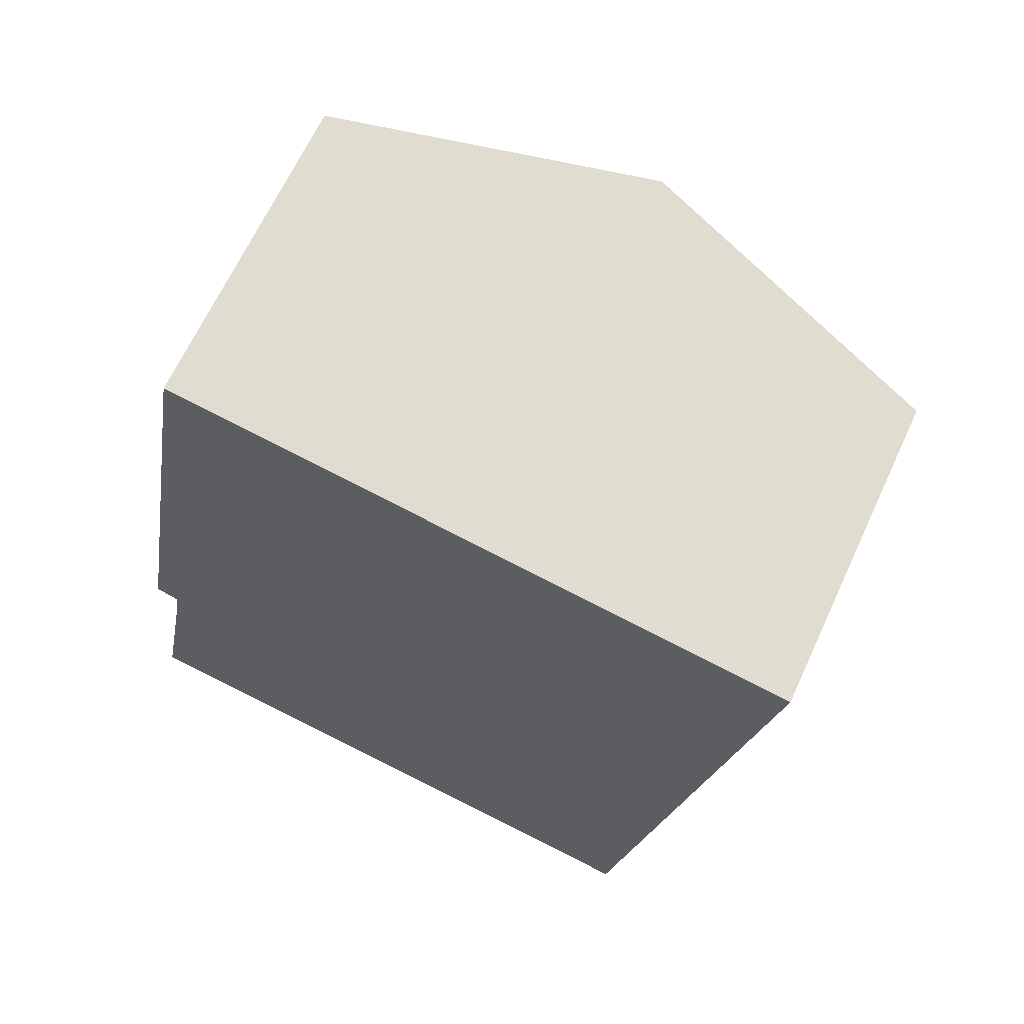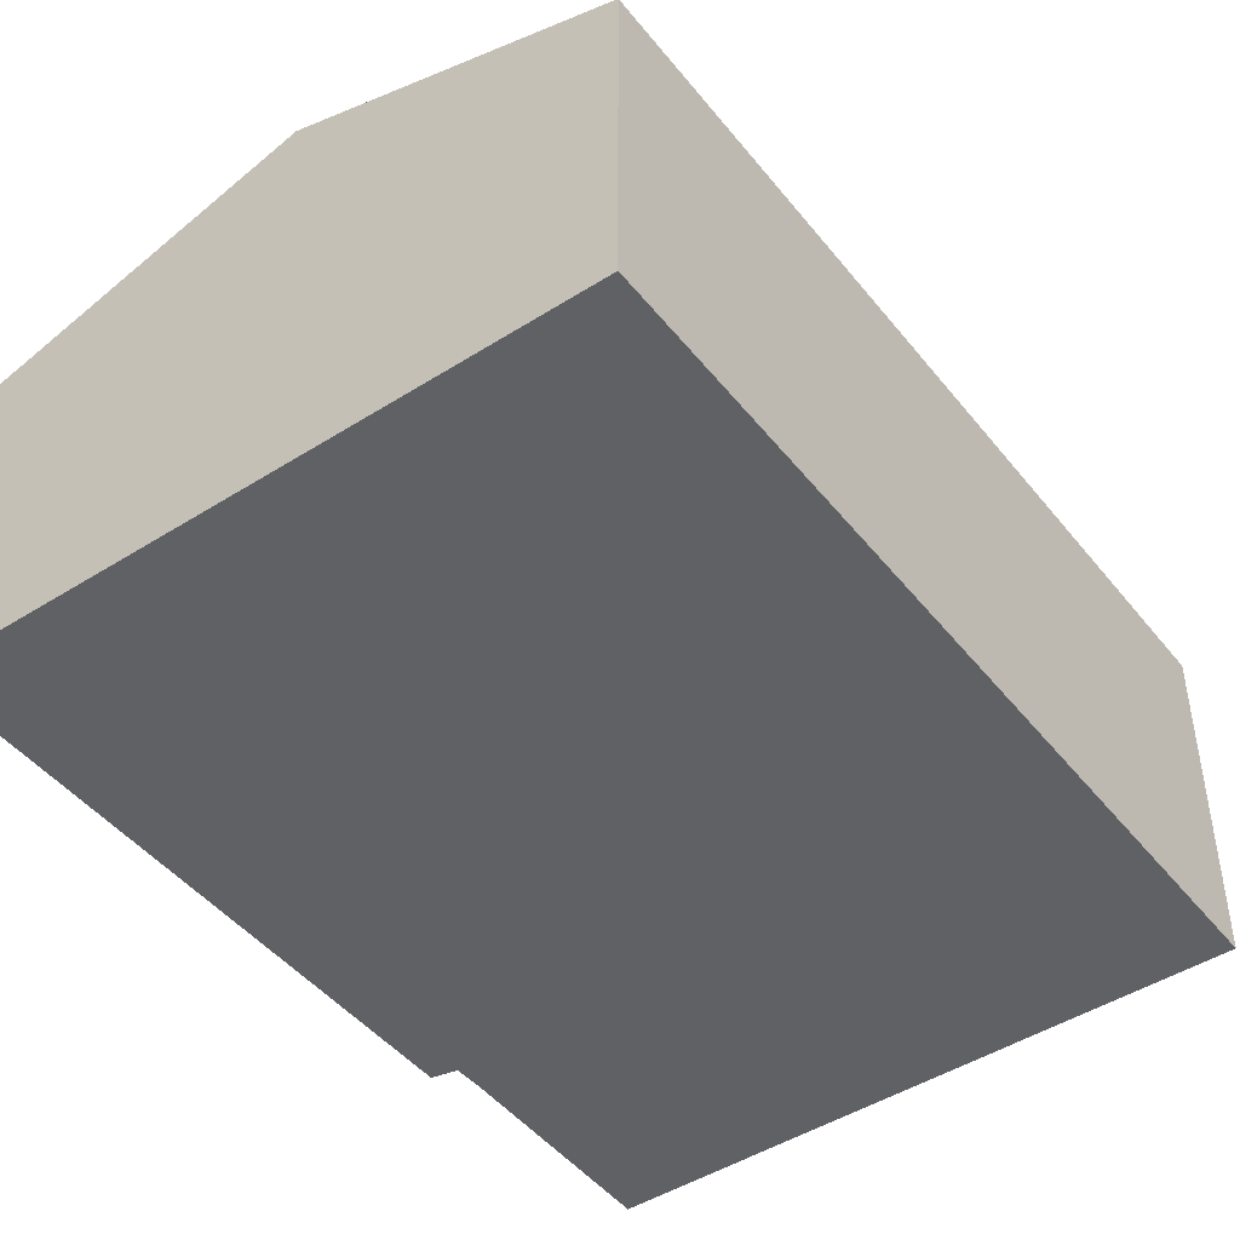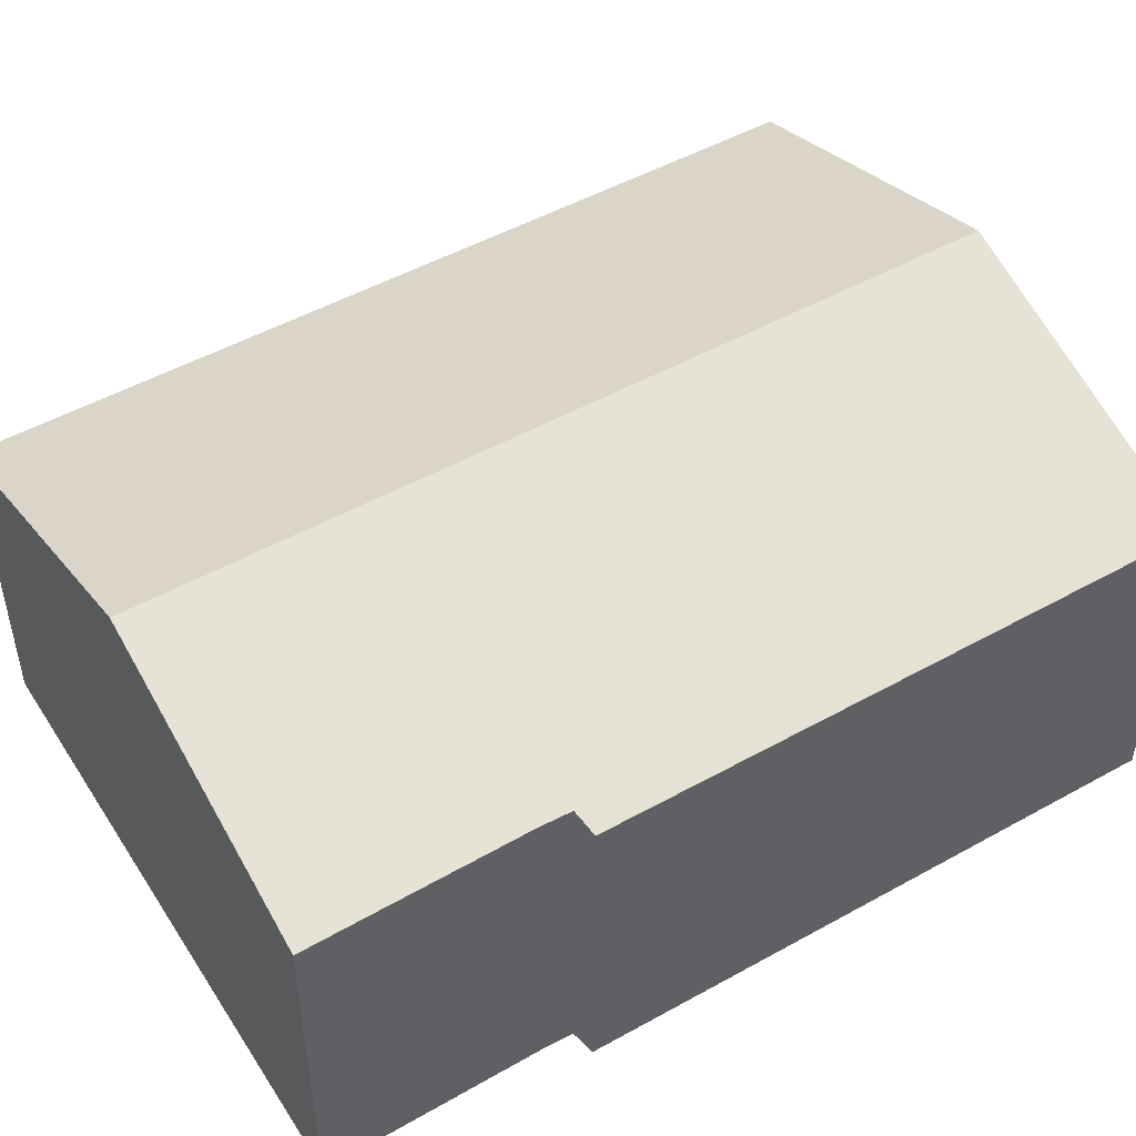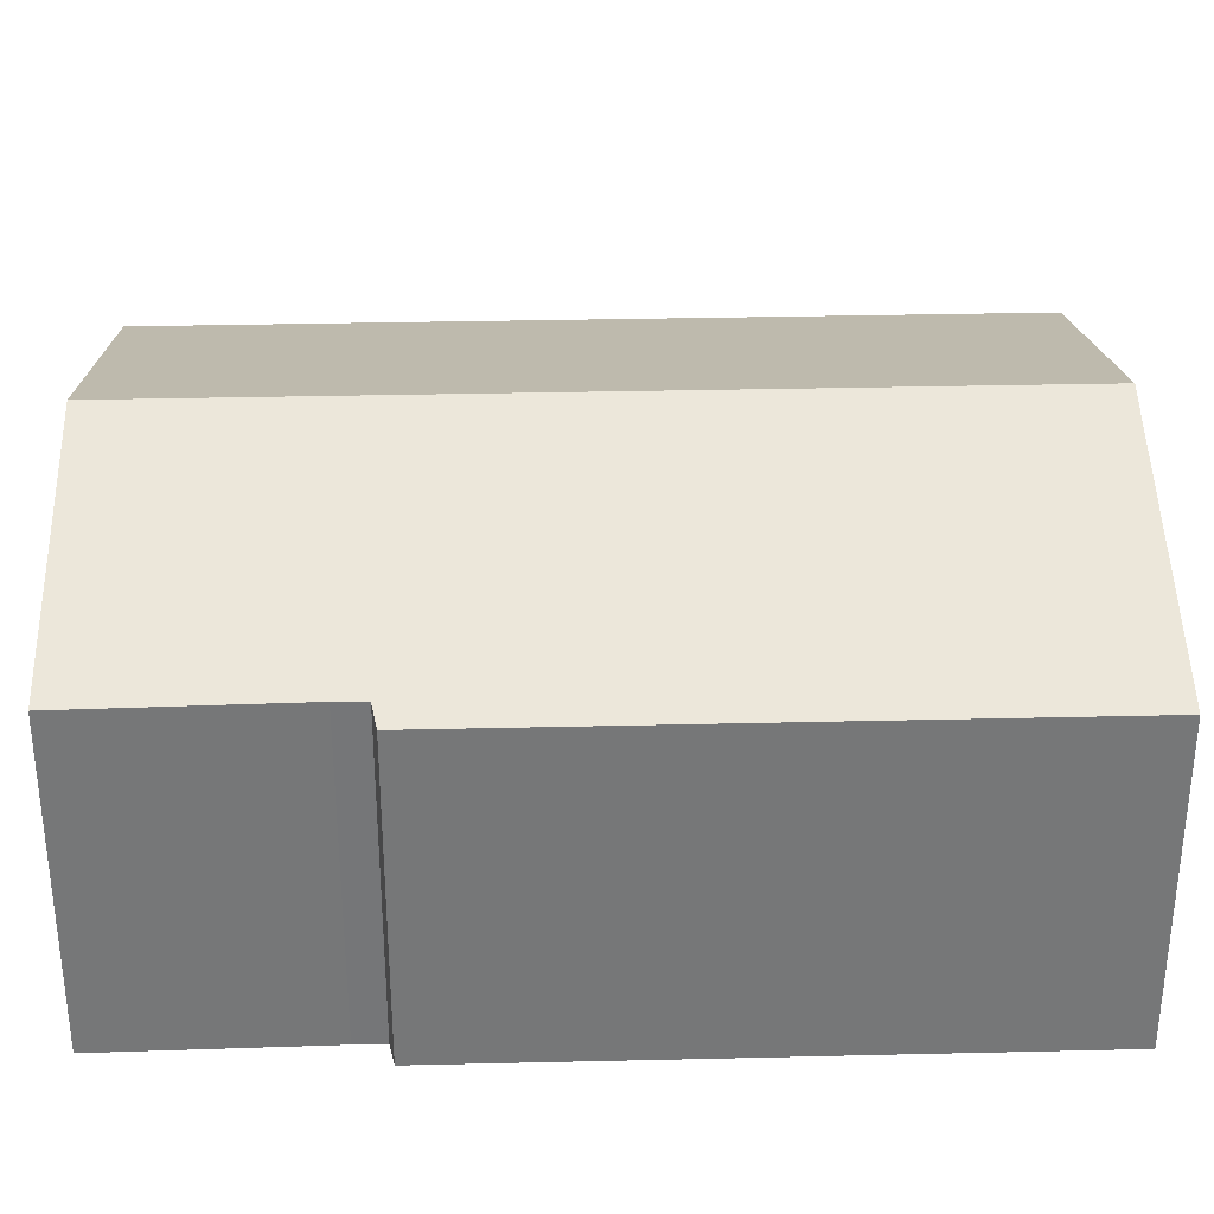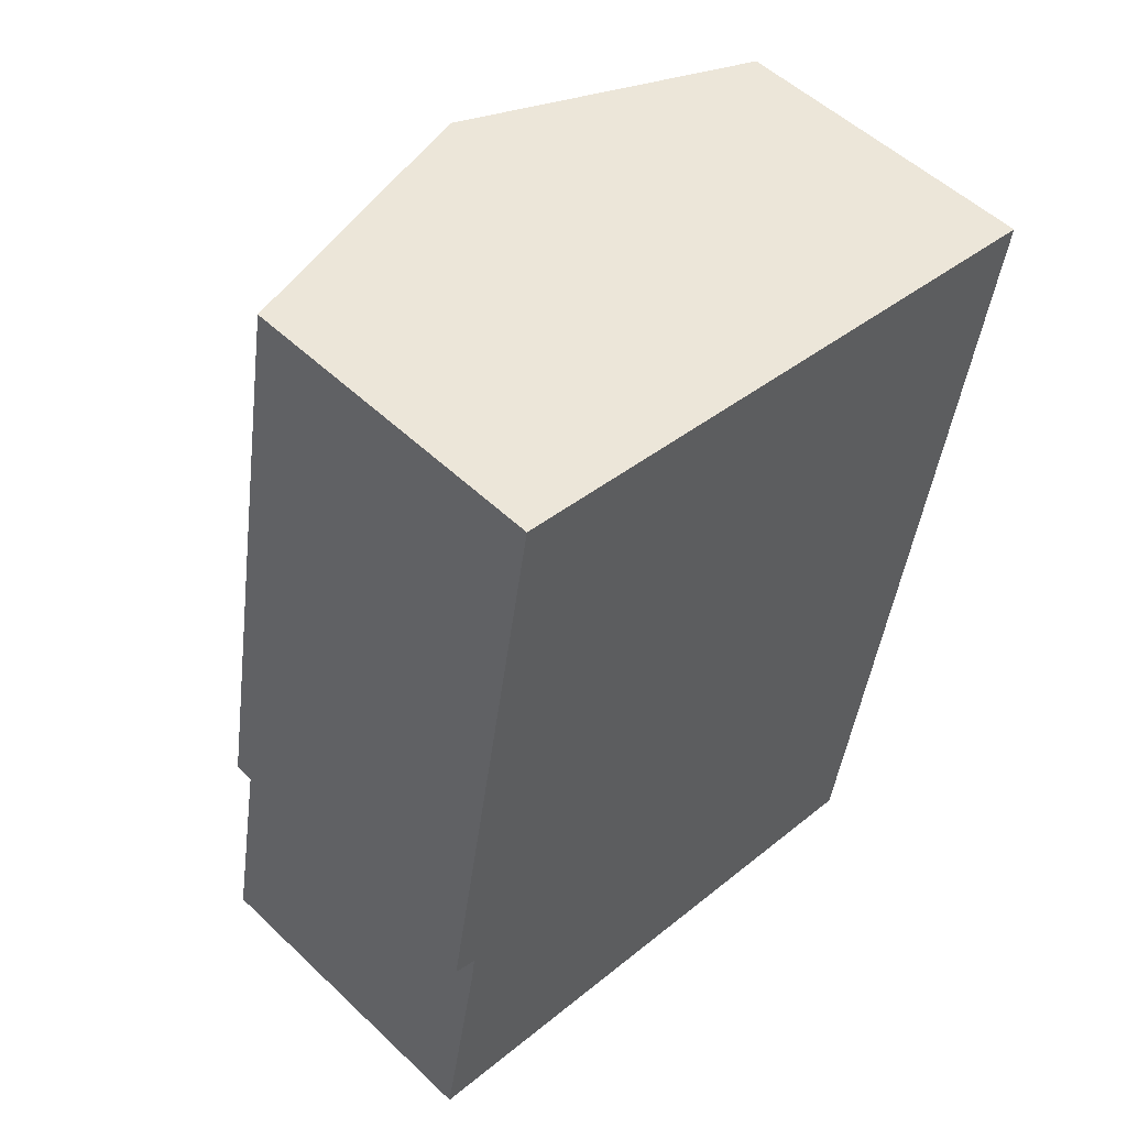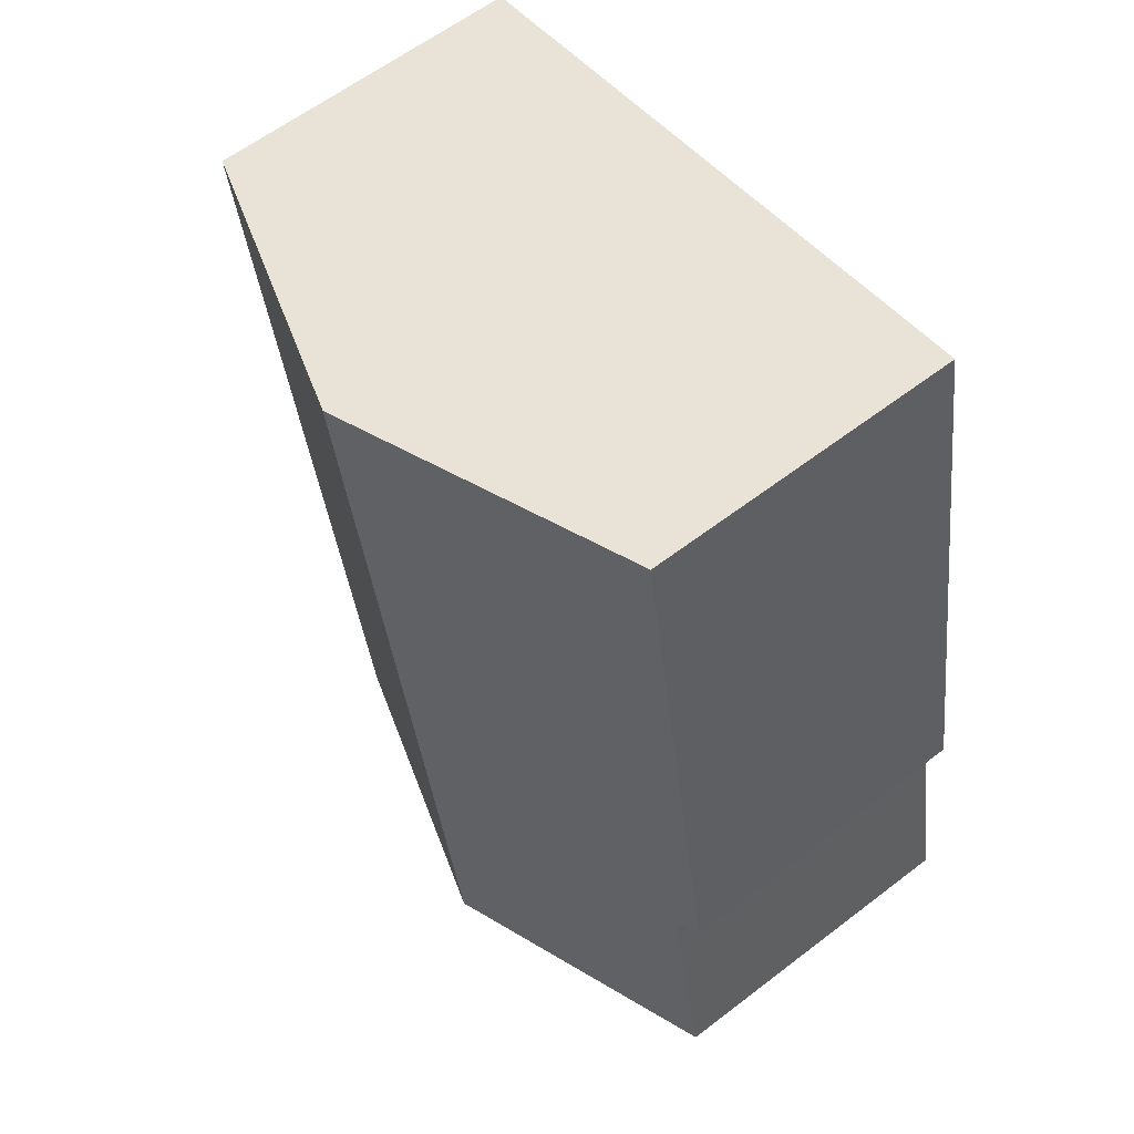
<metadata>
{"format":"obj","ext":"obj","renderer":"f3d","projection":"perspective","resolution":1024,"background":"white","views":[{"elev":66.0,"azim":24.8,"up":"+Z"},{"elev":-45.9,"azim":46.0,"up":"+Y"},{"elev":49.2,"azim":-111.8,"up":"+Y"},{"elev":33.2,"azim":-81.9,"up":"+Y"},{"elev":53.0,"azim":-44.6,"up":"+Z"},{"elev":61.0,"azim":-128.0,"up":"+Z"}]}
</metadata>
<code>
v  4.968 2.665 -0.835
v  3.605 3.498 6.512
v  6.177 2.665 6.061
v  2.393 3.498 -0.402
v  1.034 2.665 6.963
v  0.371 2.73 2.017
v  0.179 2.665 2.091
v  0.336 2.732 1.77
v  0 2.724 1.668e-16
v  0.336 -1.084e-16 1.77
v  0 0 0
v  0.371 -1.235e-16 2.017
v  0.179 -1.28e-16 2.091
v  1.034 -4.264e-16 6.963
v  2.393 2.462e-17 -0.402
v  4.968 5.113e-17 -0.835
v  3.605 -3.987e-16 6.512
v  6.177 -3.711e-16 6.061
g defaultobject
f 1 2 3
f 2 1 4
f 5 6 7
f 8 4 9
f 4 8 2
f 2 8 6
f 2 6 5
f 9 10 8
f 10 9 11
f 10 6 8
f 6 10 12
f 13 5 7
f 5 13 14
f 12 7 6
f 7 12 13
f 4 11 9
f 11 4 1
f 11 1 15
f 15 1 16
f 14 2 5
f 2 14 3
f 3 14 17
f 3 17 18
f 18 1 3
f 1 18 16
f 13 17 14
f 17 13 18
f 18 13 12
f 18 12 10
f 18 10 11
f 18 11 15
f 18 15 16

</code>
